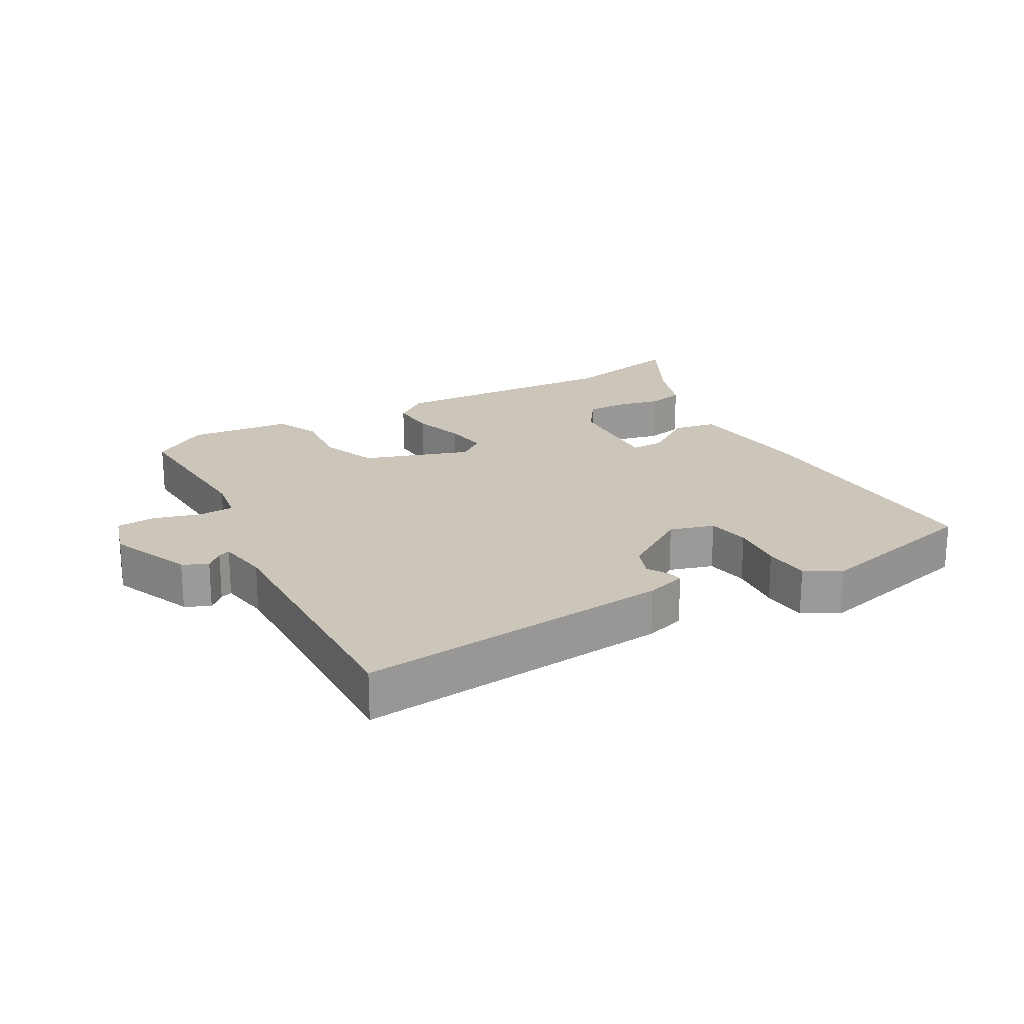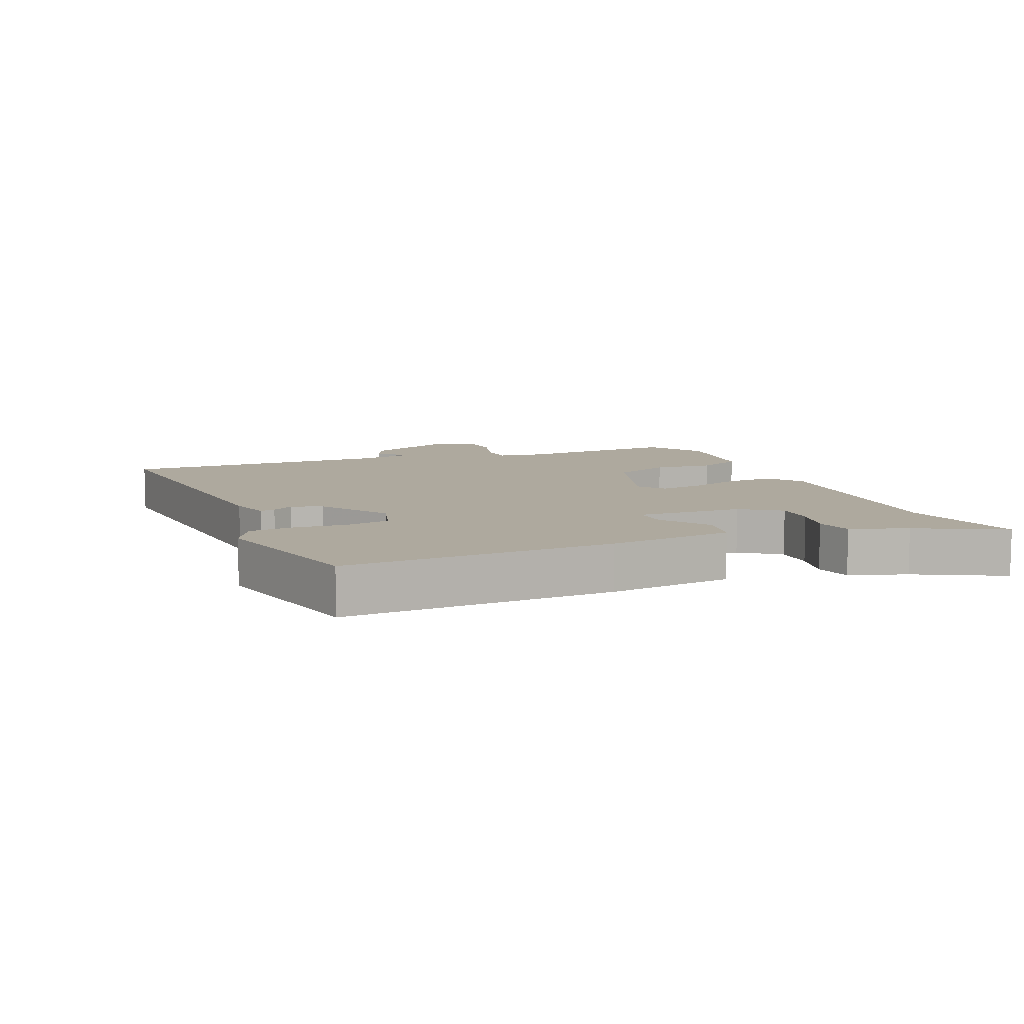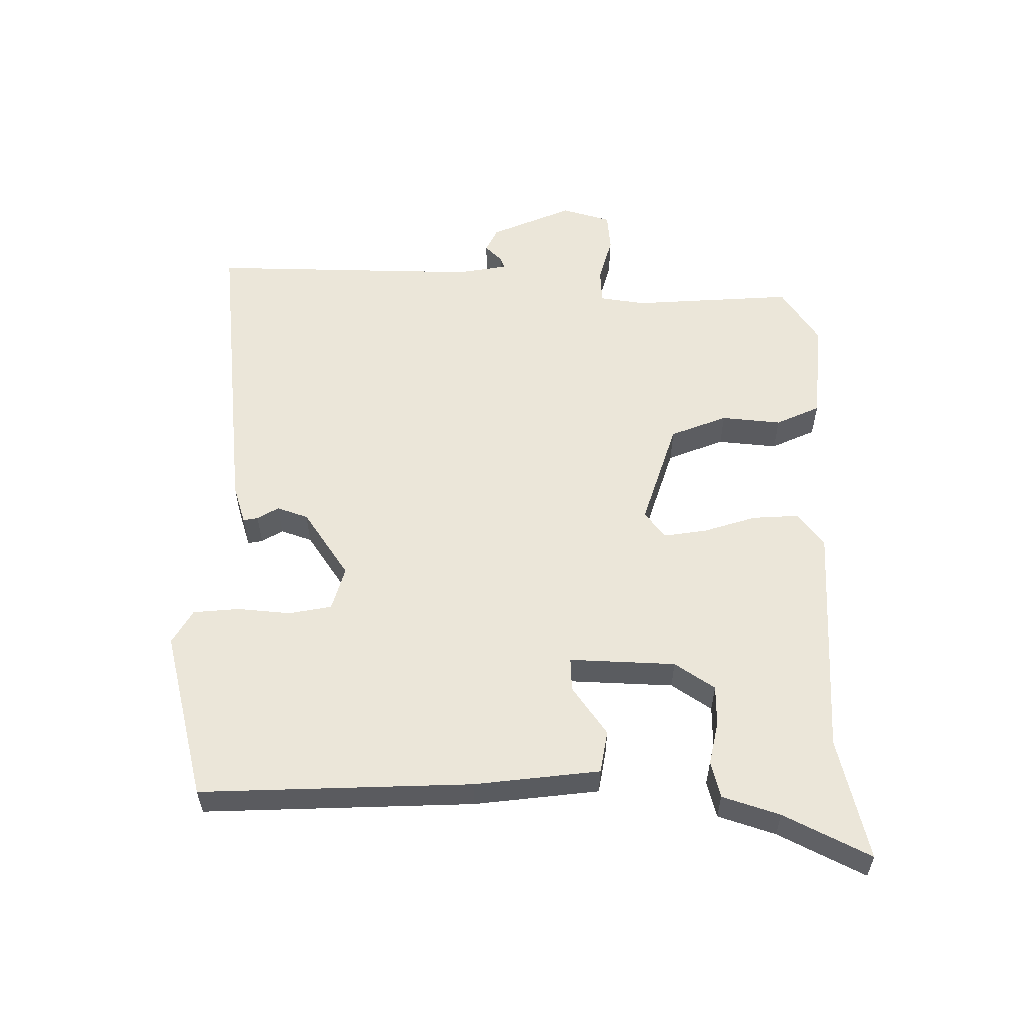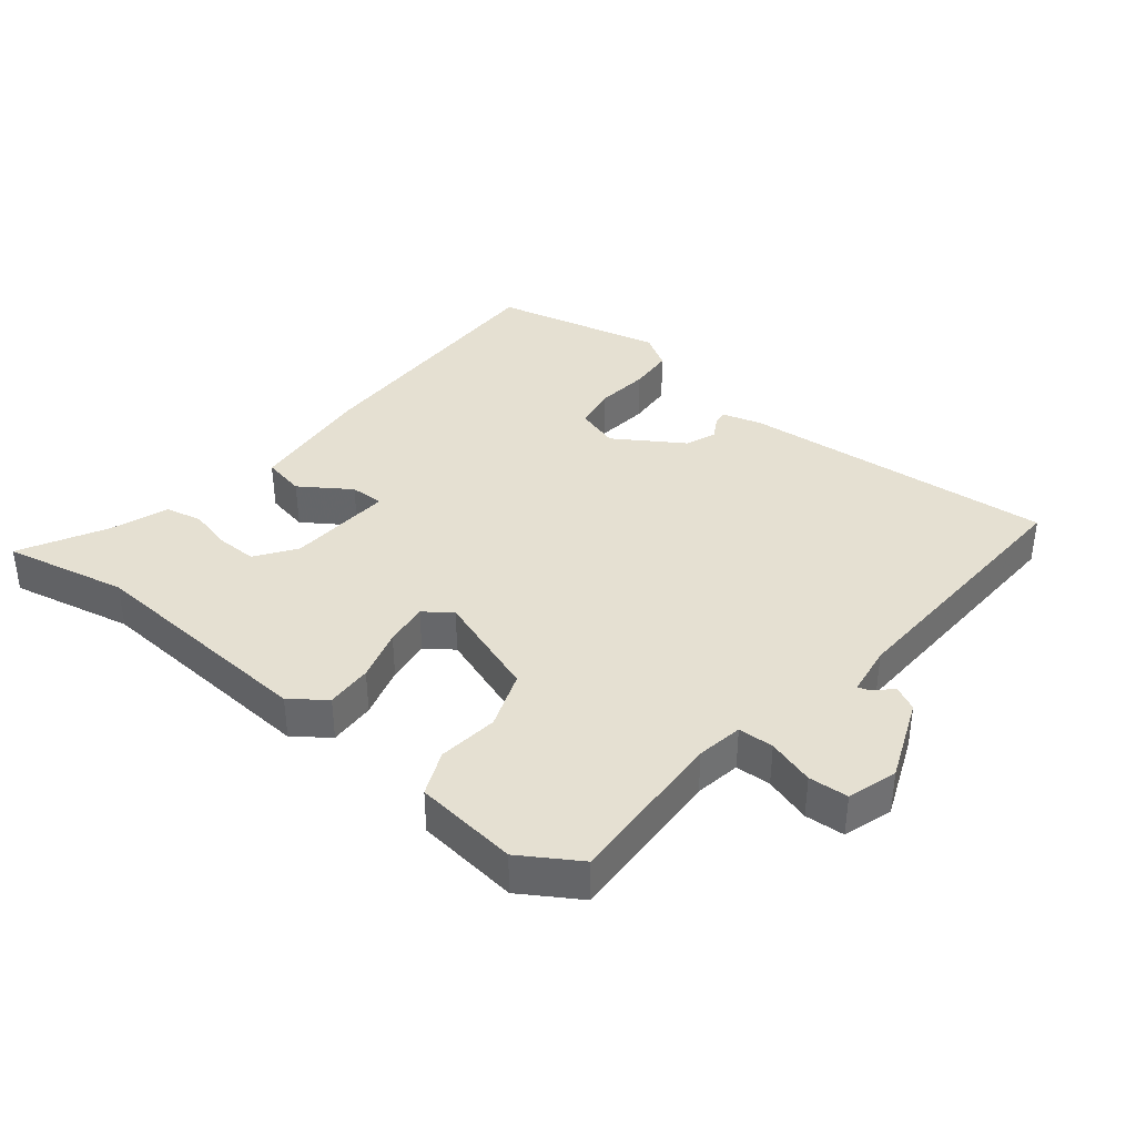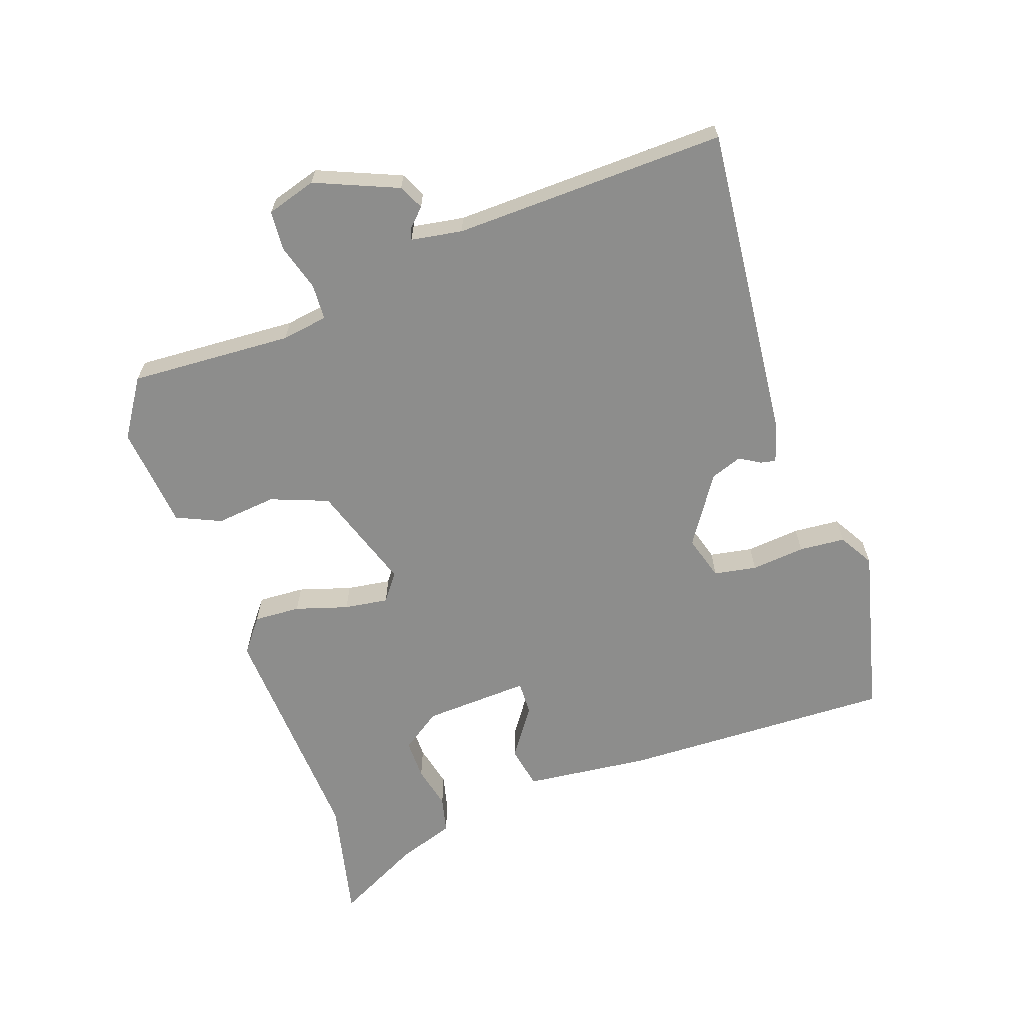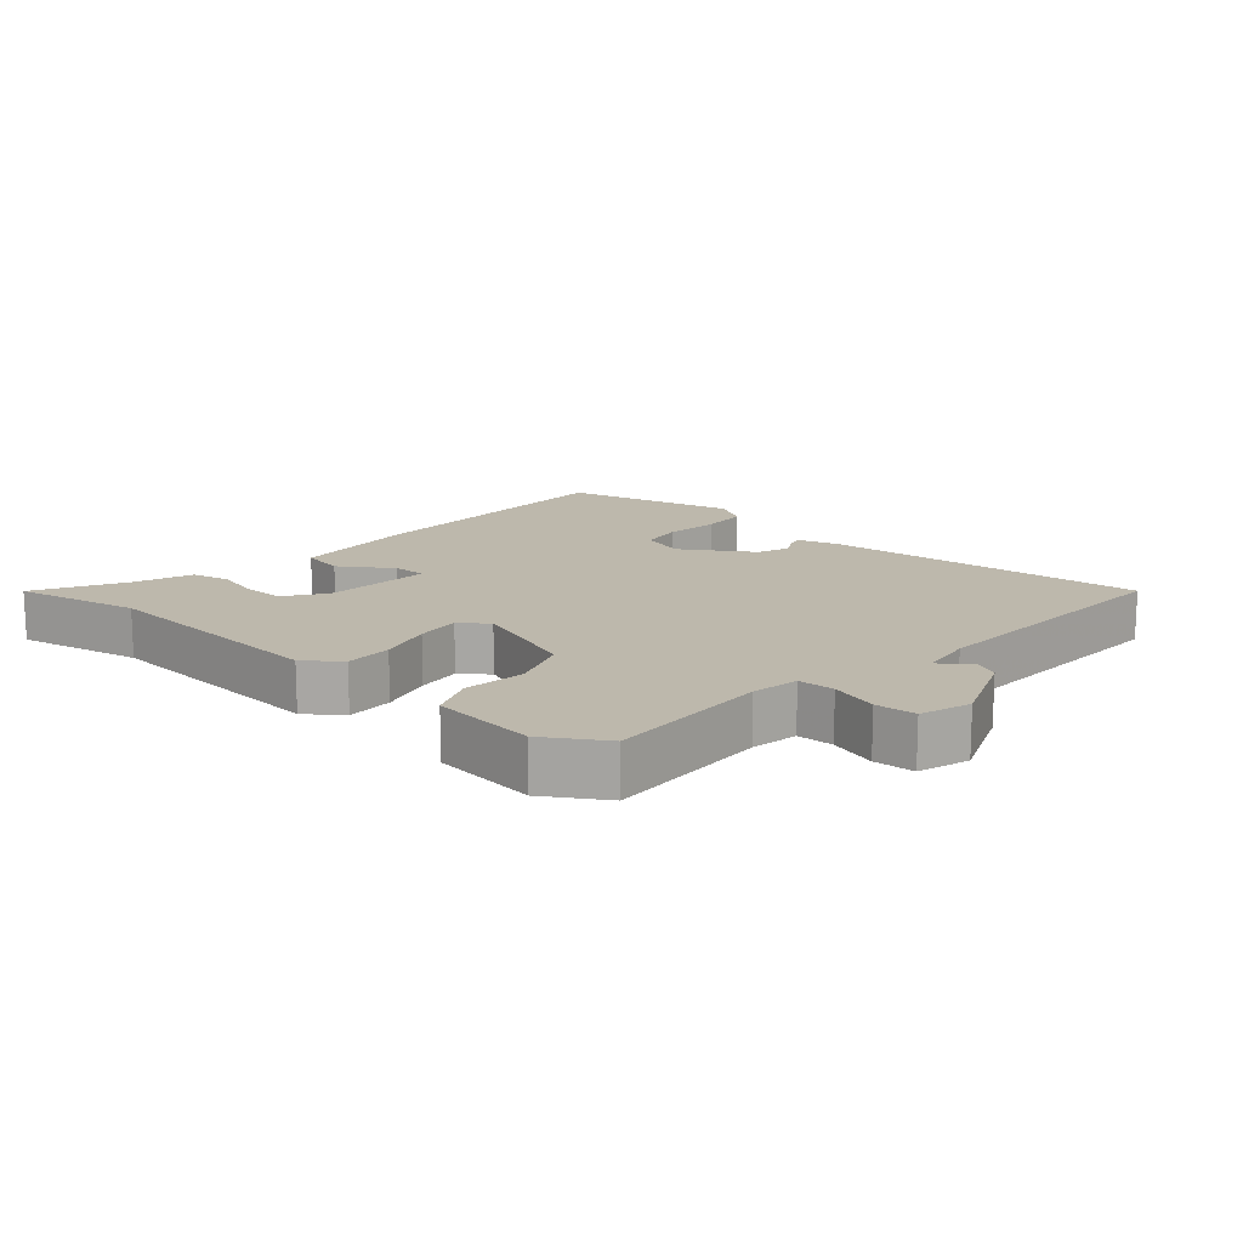
<metadata>
{"format":"obj","ext":"obj","renderer":"f3d","projection":"perspective","resolution":1024,"background":"white","views":[{"elev":21.0,"azim":149.9,"up":"+Y"},{"elev":9.1,"azim":-113.4,"up":"+Y"},{"elev":56.3,"azim":-90.8,"up":"+Y"},{"elev":37.7,"azim":39.0,"up":"+Y"},{"elev":-64.4,"azim":108.6,"up":"+Y"},{"elev":14.8,"azim":41.6,"up":"+Y"}]}
</metadata>
<code>
v 0.463 0.07 0.486
v 0.452 0.07 0.235
v 0.464 0.07 0.164
v 0.519 0.07 0.162
v 0.591 0.07 0.184
v 0.652 0.07 0.18
v 0.676 0.07 0.104
v 0.624 0.07 -0.024
v 0.586 0.07 -0.043
v 0.559 0.07 -0.017
v 0.541 0.07 -0.011
v 0.529 0.07 -0.09
v 0.545 0.07 -0.509
v 0.058 0.07 -0.467
v -0.004 0.07 -0.449
v 0 0.07 -0.426
v 0.019 0.07 -0.393
v 0.001 0.07 -0.345
v -0.105 0.07 -0.277
v -0.173 0.07 -0.298
v -0.184 0.07 -0.364
v -0.175 0.07 -0.447
v -0.18 0.07 -0.518
v -0.233 0.07 -0.55
v -0.497 0.07 -0.489
v -0.49 0.07 -0.07
v -0.471 0.07 0.124
v -0.405 0.07 0.137
v -0.328 0.07 0.085
v -0.276 0.07 0.084
v -0.286 0.07 0.248
v -0.329 0.07 0.309
v -0.392 0.07 0.308
v -0.459 0.07 0.292
v -0.516 0.07 0.305
v -0.547 0.07 0.393
v -0.617 0.07 0.525
v -0.427 0.07 0.484
v -0.061 0.07 0.508
v -0.008 0.07 0.468
v -0.011 0.07 0.396
v -0.035 0.07 0.315
v -0.044 0.07 0.247
v -0.002 0.07 0.216
v 0.162 0.07 0.273
v 0.195 0.07 0.362
v 0.184 0.07 0.455
v 0.214 0.07 0.524
v 0.374 0.07 0.542
v 0.463 0 0.486
v 0.452 0 0.235
v 0.464 0 0.164
v 0.519 0 0.162
v 0.591 0 0.184
v 0.652 0 0.18
v 0.676 0 0.104
v 0.624 0 -0.024
v 0.586 0 -0.043
v 0.559 0 -0.017
v 0.541 0 -0.011
v 0.529 0 -0.09
v 0.545 0 -0.509
v 0.058 0 -0.467
v -0.004 0 -0.449
v 0 0 -0.426
v 0.019 0 -0.393
v 0.001 0 -0.345
v -0.105 0 -0.277
v -0.173 0 -0.298
v -0.184 0 -0.364
v -0.175 0 -0.447
v -0.18 0 -0.518
v -0.233 0 -0.55
v -0.497 0 -0.489
v -0.49 0 -0.07
v -0.471 0 0.124
v -0.405 0 0.137
v -0.328 0 0.085
v -0.276 0 0.084
v -0.286 0 0.248
v -0.329 0 0.309
v -0.392 0 0.308
v -0.459 0 0.292
v -0.516 0 0.305
v -0.547 0 0.393
v -0.617 0 0.525
v -0.427 0 0.484
v -0.061 0 0.508
v -0.008 0 0.468
v -0.011 0 0.396
v -0.035 0 0.315
v -0.044 0 0.247
v -0.002 0 0.216
v 0.162 0 0.273
v 0.195 0 0.362
v 0.184 0 0.455
v 0.214 0 0.524
v 0.374 0 0.542
f 46 47 48 49
f 45 46 49 1
f 39 40 41 42
f 38 39 42 43
f 36 37 38 43
f 33 34 35 36
f 32 33 36
f 32 36 43 44
f 26 27 28 29
f 26 29 30
f 25 26 30
f 24 25 30
f 21 22 23 24
f 20 21 24 30
f 19 20 30 31
f 14 15 16 17
f 12 13 14 17
f 11 12 17 18
f 7 8 9 10
f 7 10 11
f 4 5 6 7
f 3 4 7 11
f 45 1 2
f 44 45 2 3
f 31 32 44
f 19 31 44
f 18 19 44
f 3 11 18 44
f 98 97 96 95
f 50 98 95 94
f 91 90 89 88
f 92 91 88 87
f 92 87 86 85
f 85 84 83 82
f 85 82 81
f 93 92 85 81
f 78 77 76 75
f 79 78 75
f 79 75 74
f 79 74 73
f 73 72 71 70
f 79 73 70 69
f 80 79 69 68
f 66 65 64 63
f 66 63 62 61
f 67 66 61 60
f 59 58 57 56
f 60 59 56
f 56 55 54 53
f 60 56 53 52
f 51 50 94
f 52 51 94 93
f 93 81 80
f 93 80 68
f 93 68 67
f 93 67 60 52
f 1 50 51 2
f 2 51 52 3
f 3 52 53 4
f 4 53 54 5
f 5 54 55 6
f 6 55 56 7
f 7 56 57 8
f 8 57 58 9
f 9 58 59 10
f 10 59 60 11
f 11 60 61 12
f 12 61 62 13
f 13 62 63 14
f 14 63 64 15
f 15 64 65 16
f 16 65 66 17
f 17 66 67 18
f 18 67 68 19
f 19 68 69 20
f 20 69 70 21
f 21 70 71 22
f 22 71 72 23
f 23 72 73 24
f 24 73 74 25
f 25 74 75 26
f 26 75 76 27
f 27 76 77 28
f 28 77 78 29
f 29 78 79 30
f 30 79 80 31
f 31 80 81 32
f 32 81 82 33
f 33 82 83 34
f 34 83 84 35
f 35 84 85 36
f 36 85 86 37
f 37 86 87 38
f 38 87 88 39
f 39 88 89 40
f 40 89 90 41
f 41 90 91 42
f 42 91 92 43
f 43 92 93 44
f 44 93 94 45
f 45 94 95 46
f 46 95 96 47
f 47 96 97 48
f 48 97 98 49
f 49 98 50 1

</code>
